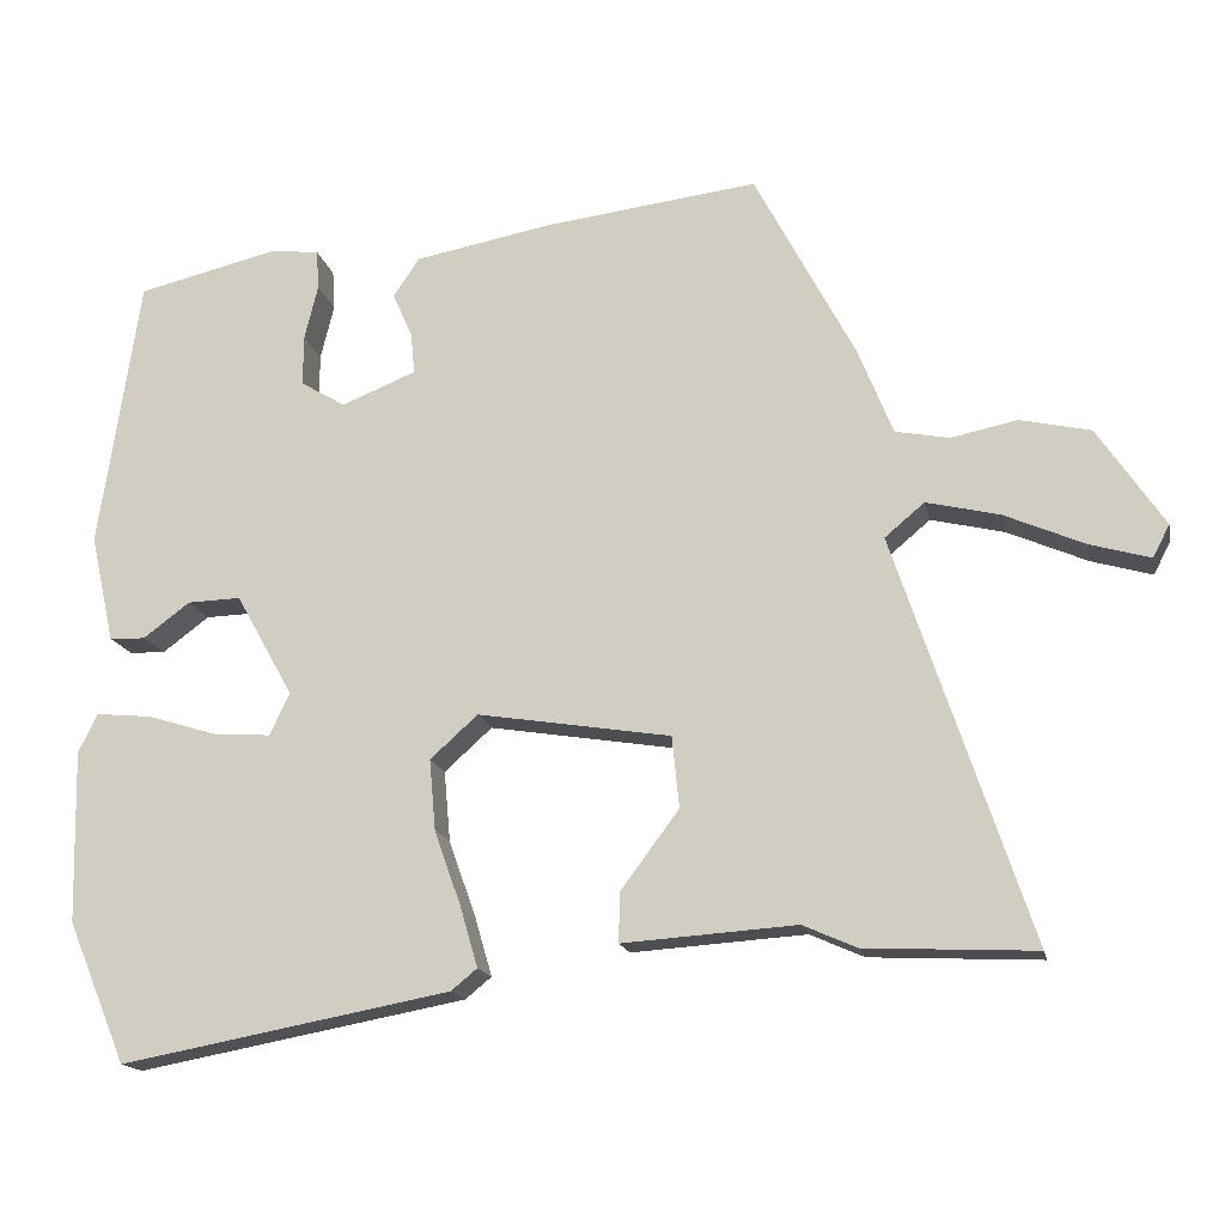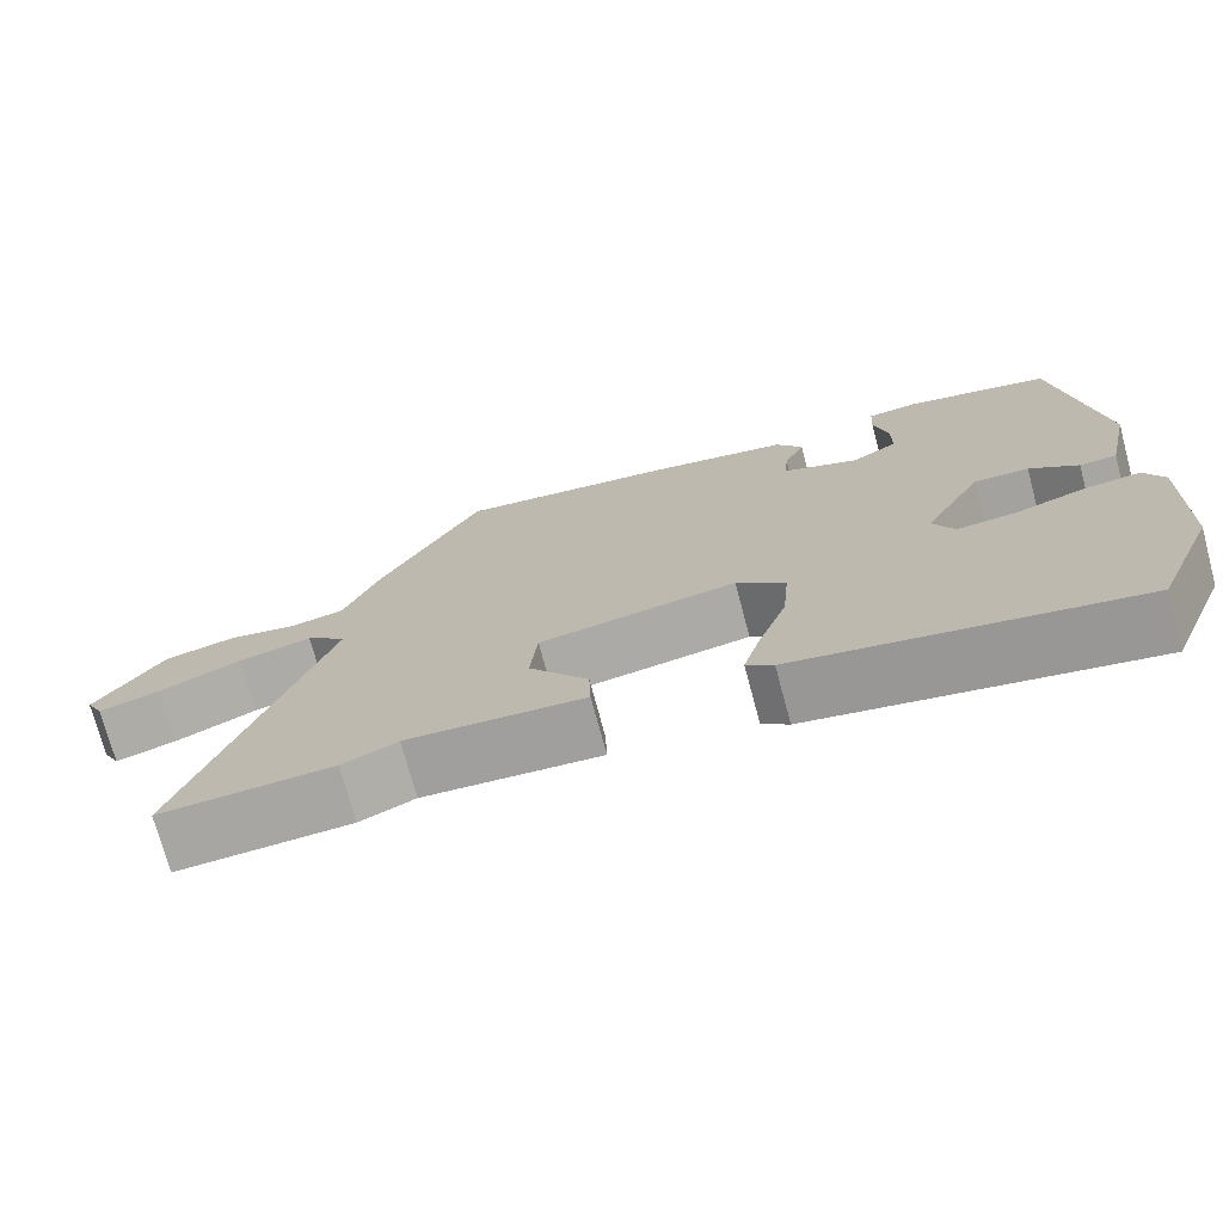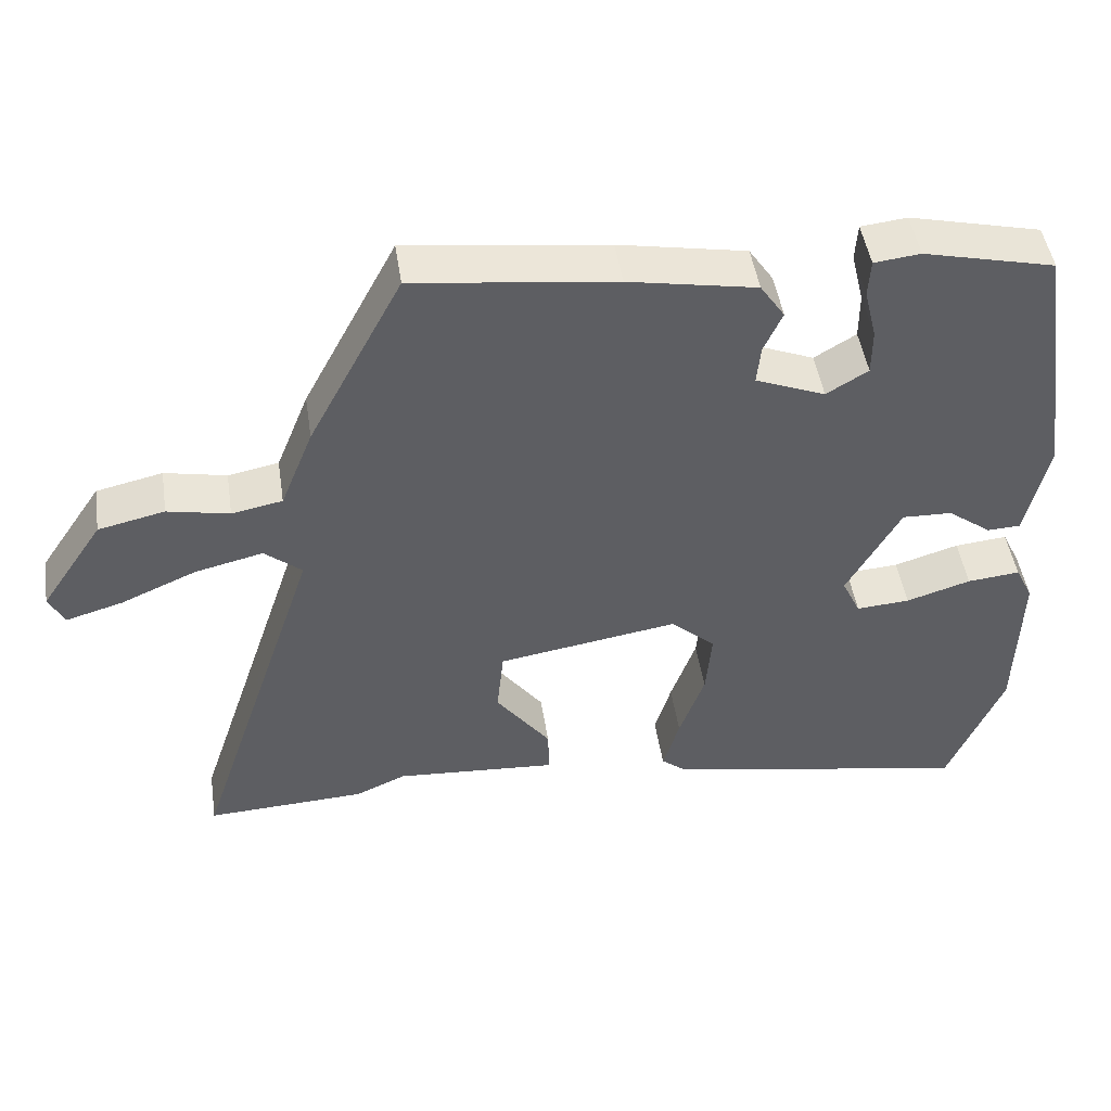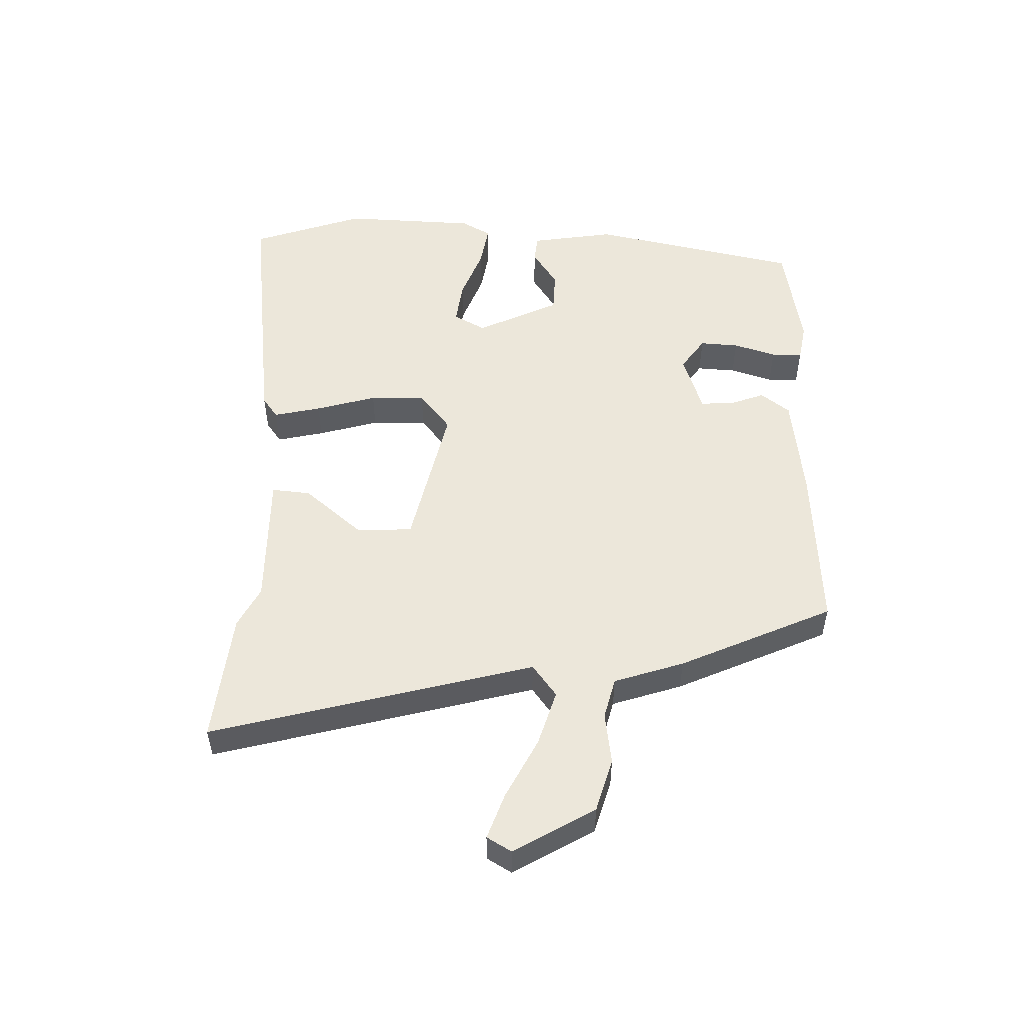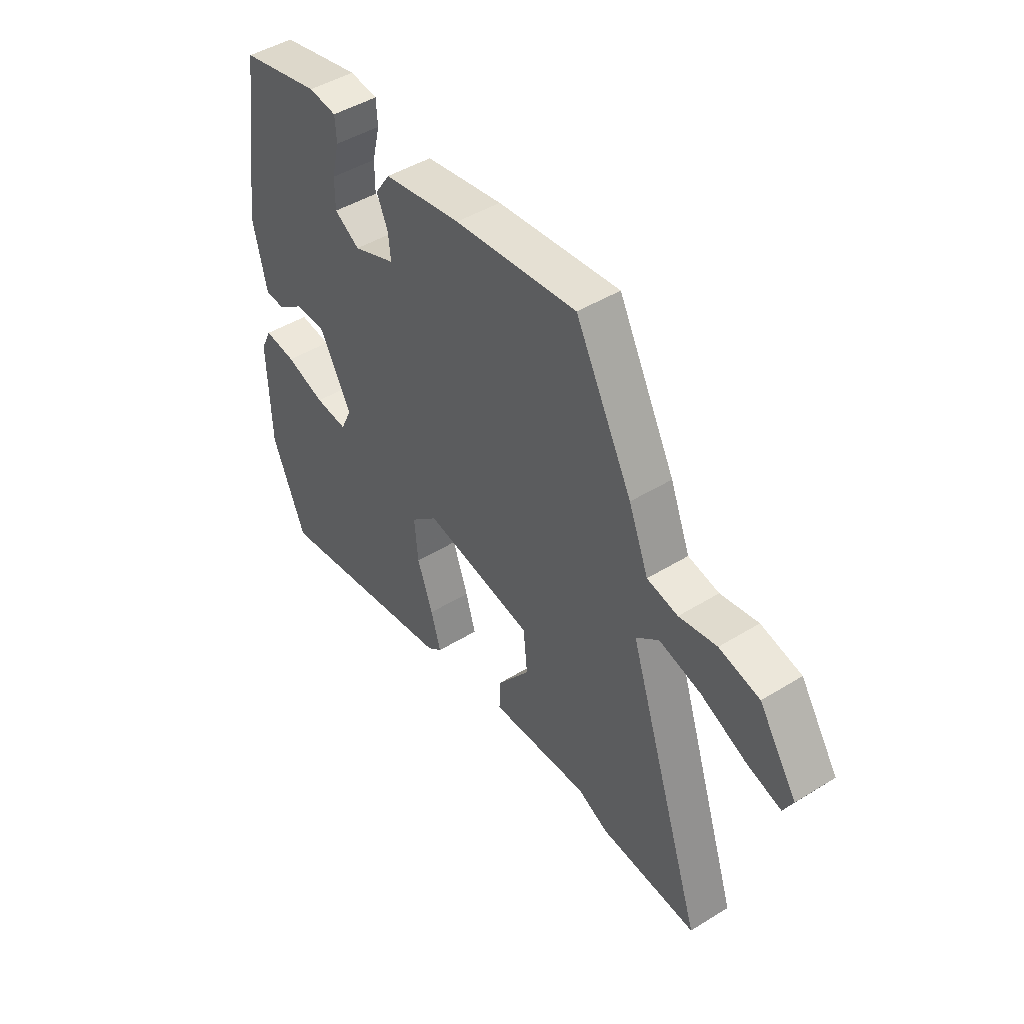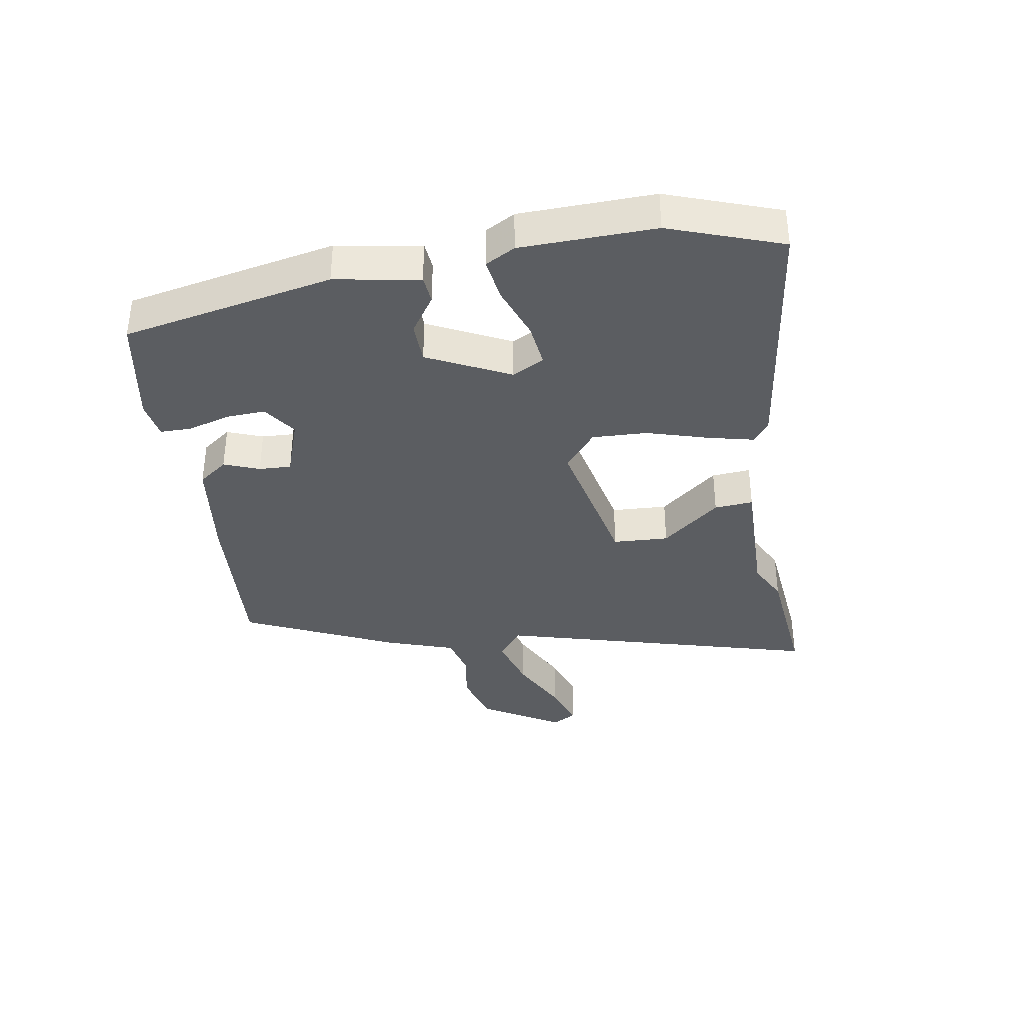
<metadata>
{"format":"obj","ext":"obj","renderer":"f3d","projection":"perspective","resolution":1024,"background":"white","views":[{"elev":-16.2,"azim":-168.3,"up":"+Z"},{"elev":-73.1,"azim":15.0,"up":"+Z"},{"elev":47.4,"azim":-8.6,"up":"+Z"},{"elev":52.2,"azim":-85.0,"up":"+Y"},{"elev":46.1,"azim":-125.2,"up":"+Z"},{"elev":-36.2,"azim":102.4,"up":"+Y"}]}
</metadata>
<code>
v 0.476 0.07 0.41
v 0.527 0.07 0.067
v 0.497 0.07 -0.068
v 0.452 0.07 -0.07
v 0.393 0.07 -0.026
v 0.326 0.07 -0.024
v 0.254 0.07 -0.153
v 0.279 0.07 -0.206
v 0.351 0.07 -0.201
v 0.438 0.07 -0.174
v 0.509 0.07 -0.167
v 0.533 0.07 -0.216
v 0.528 0.07 -0.433
v 0.454 0.07 -0.611
v 0.039 0.07 -0.534
v 0.006 0.07 -0.507
v 0.028 0.07 -0.432
v 0.062 0.07 -0.336
v 0.07 0.07 -0.247
v 0.01 0.07 -0.193
v -0.233 0.07 -0.232
v -0.242 0.07 -0.322
v -0.169 0.07 -0.42
v -0.167 0.07 -0.483
v -0.386 0.07 -0.468
v -0.454 0.07 -0.498
v -0.668 0.07 -0.508
v -0.498 0.07 0.003
v -0.548 0.07 0.045
v -0.64 0.07 0.023
v -0.741 0.07 -0.021
v -0.817 0.07 -0.043
v -0.838 0.07 -0.002
v -0.754 0.07 0.123
v -0.665 0.07 0.143
v -0.582 0.07 0.126
v -0.514 0.07 0.139
v -0.47 0.07 0.249
v -0.344 0.07 0.488
v -0.074 0.07 0.455
v 0.098 0.07 0.423
v 0.131 0.07 0.374
v 0.106 0.07 0.318
v 0.101 0.07 0.266
v 0.195 0.07 0.228
v 0.251 0.07 0.262
v 0.251 0.07 0.325
v 0.234 0.07 0.395
v 0.237 0.07 0.445
v 0.299 0.07 0.452
v 0.476 0 0.41
v 0.527 0 0.067
v 0.497 0 -0.068
v 0.452 0 -0.07
v 0.393 0 -0.026
v 0.326 0 -0.024
v 0.254 0 -0.153
v 0.279 0 -0.206
v 0.351 0 -0.201
v 0.438 0 -0.174
v 0.509 0 -0.167
v 0.533 0 -0.216
v 0.528 0 -0.433
v 0.454 0 -0.611
v 0.039 0 -0.534
v 0.006 0 -0.507
v 0.028 0 -0.432
v 0.062 0 -0.336
v 0.07 0 -0.247
v 0.01 0 -0.193
v -0.233 0 -0.232
v -0.242 0 -0.322
v -0.169 0 -0.42
v -0.167 0 -0.483
v -0.386 0 -0.468
v -0.454 0 -0.498
v -0.668 0 -0.508
v -0.498 0 0.003
v -0.548 0 0.045
v -0.64 0 0.023
v -0.741 0 -0.021
v -0.817 0 -0.043
v -0.838 0 -0.002
v -0.754 0 0.123
v -0.665 0 0.143
v -0.582 0 0.126
v -0.514 0 0.139
v -0.47 0 0.249
v -0.344 0 0.488
v -0.074 0 0.455
v 0.098 0 0.423
v 0.131 0 0.374
v 0.106 0 0.318
v 0.101 0 0.266
v 0.195 0 0.228
v 0.251 0 0.262
v 0.251 0 0.325
v 0.234 0 0.395
v 0.237 0 0.445
v 0.299 0 0.452
f 3 4 5
f 2 3 5
f 1 2 5
f 50 1 5
f 49 50 5
f 48 49 5
f 47 48 5
f 46 47 5 6
f 45 46 6 7
f 44 45 7
f 41 42 43
f 40 41 43
f 39 40 43
f 38 39 43
f 37 38 43
f 37 43 44
f 34 35 36
f 33 34 36
f 32 33 36
f 31 32 36
f 30 31 36
f 29 30 36 37
f 37 44 7
f 29 37 7
f 28 29 7
f 25 26 27 28
f 24 25 28
f 23 24 28
f 22 23 28
f 16 17 18
f 15 16 18
f 14 15 18
f 13 14 18
f 12 13 18
f 11 12 18
f 10 11 18
f 9 10 18
f 8 9 18 19
f 7 8 19 20
f 21 22 28
f 7 20 21 28
f 55 54 53
f 55 53 52
f 55 52 51
f 55 51 100
f 55 100 99
f 55 99 98
f 55 98 97
f 56 55 97 96
f 57 56 96 95
f 57 95 94
f 93 92 91
f 93 91 90
f 93 90 89
f 93 89 88
f 93 88 87
f 94 93 87
f 86 85 84
f 86 84 83
f 86 83 82
f 86 82 81
f 86 81 80
f 87 86 80 79
f 57 94 87
f 57 87 79
f 57 79 78
f 78 77 76 75
f 78 75 74
f 78 74 73
f 78 73 72
f 68 67 66
f 68 66 65
f 68 65 64
f 68 64 63
f 68 63 62
f 68 62 61
f 68 61 60
f 68 60 59
f 69 68 59 58
f 70 69 58 57
f 78 72 71
f 78 71 70 57
f 1 51 52 2
f 2 52 53 3
f 3 53 54 4
f 4 54 55 5
f 5 55 56 6
f 6 56 57 7
f 7 57 58 8
f 8 58 59 9
f 9 59 60 10
f 10 60 61 11
f 11 61 62 12
f 12 62 63 13
f 13 63 64 14
f 14 64 65 15
f 15 65 66 16
f 16 66 67 17
f 17 67 68 18
f 18 68 69 19
f 19 69 70 20
f 20 70 71 21
f 21 71 72 22
f 22 72 73 23
f 23 73 74 24
f 24 74 75 25
f 25 75 76 26
f 26 76 77 27
f 27 77 78 28
f 28 78 79 29
f 29 79 80 30
f 30 80 81 31
f 31 81 82 32
f 32 82 83 33
f 33 83 84 34
f 34 84 85 35
f 35 85 86 36
f 36 86 87 37
f 37 87 88 38
f 38 88 89 39
f 39 89 90 40
f 40 90 91 41
f 41 91 92 42
f 42 92 93 43
f 43 93 94 44
f 44 94 95 45
f 45 95 96 46
f 46 96 97 47
f 47 97 98 48
f 48 98 99 49
f 49 99 100 50
f 50 100 51 1

</code>
